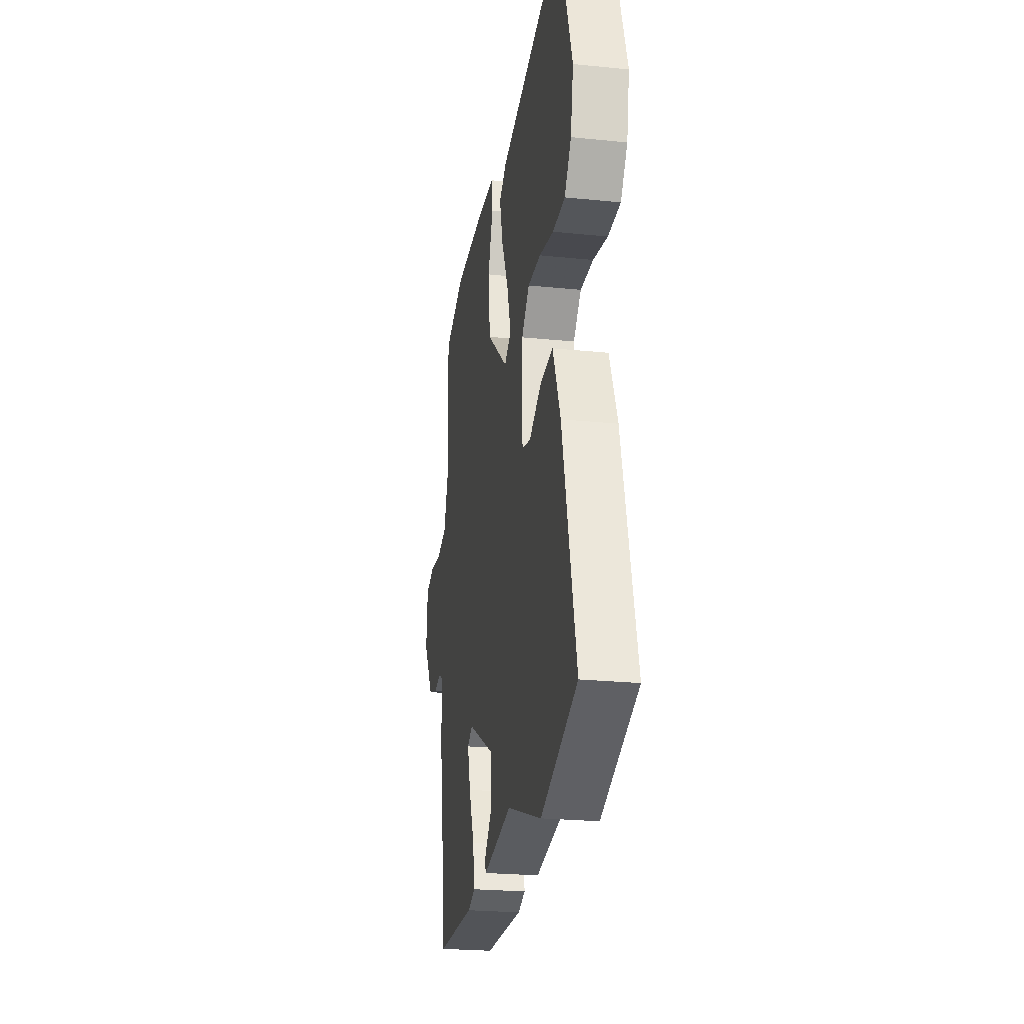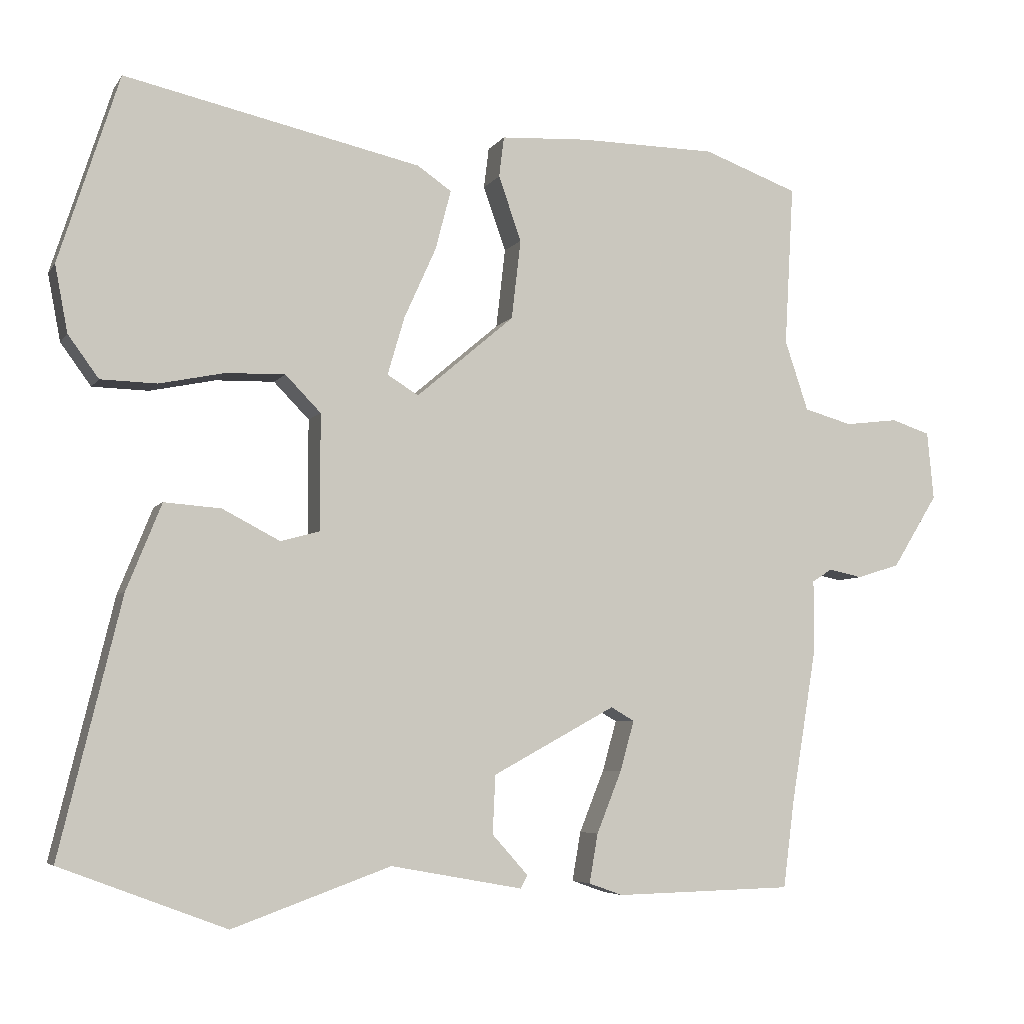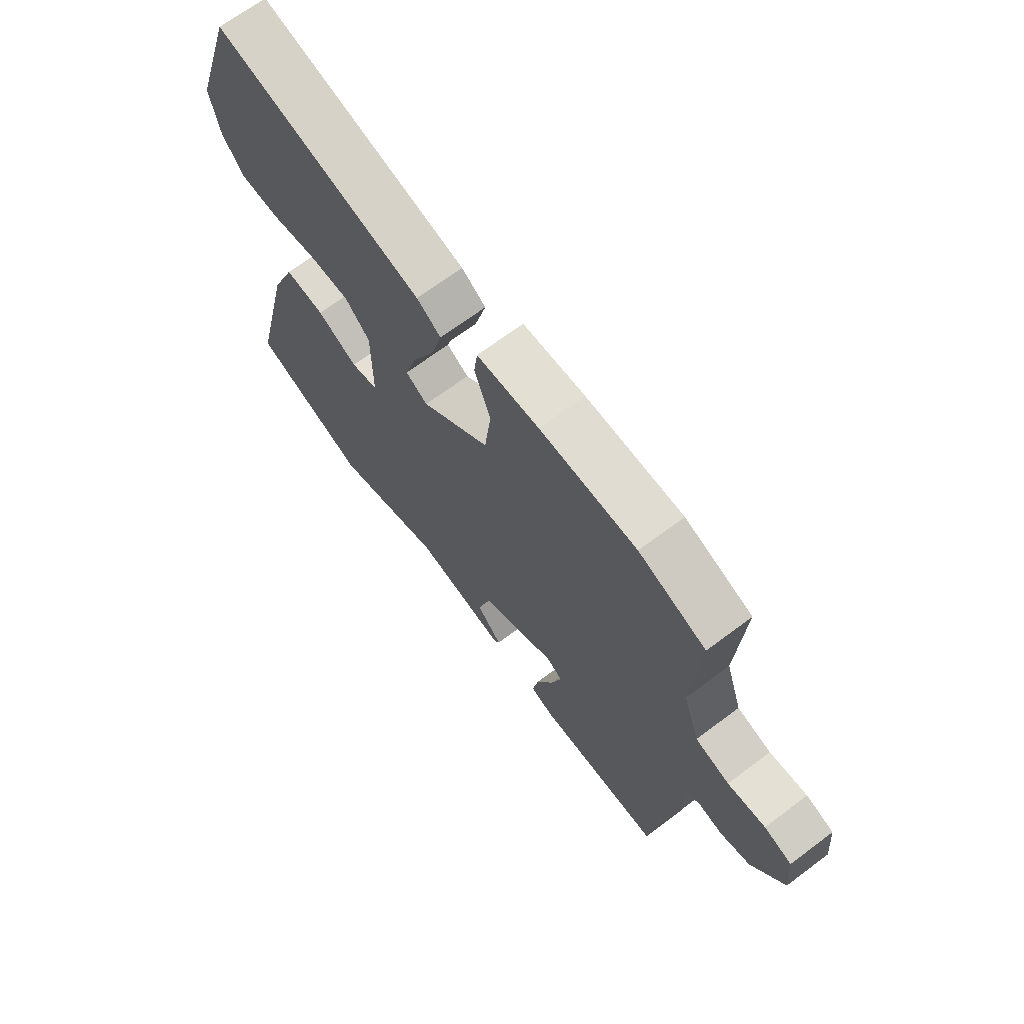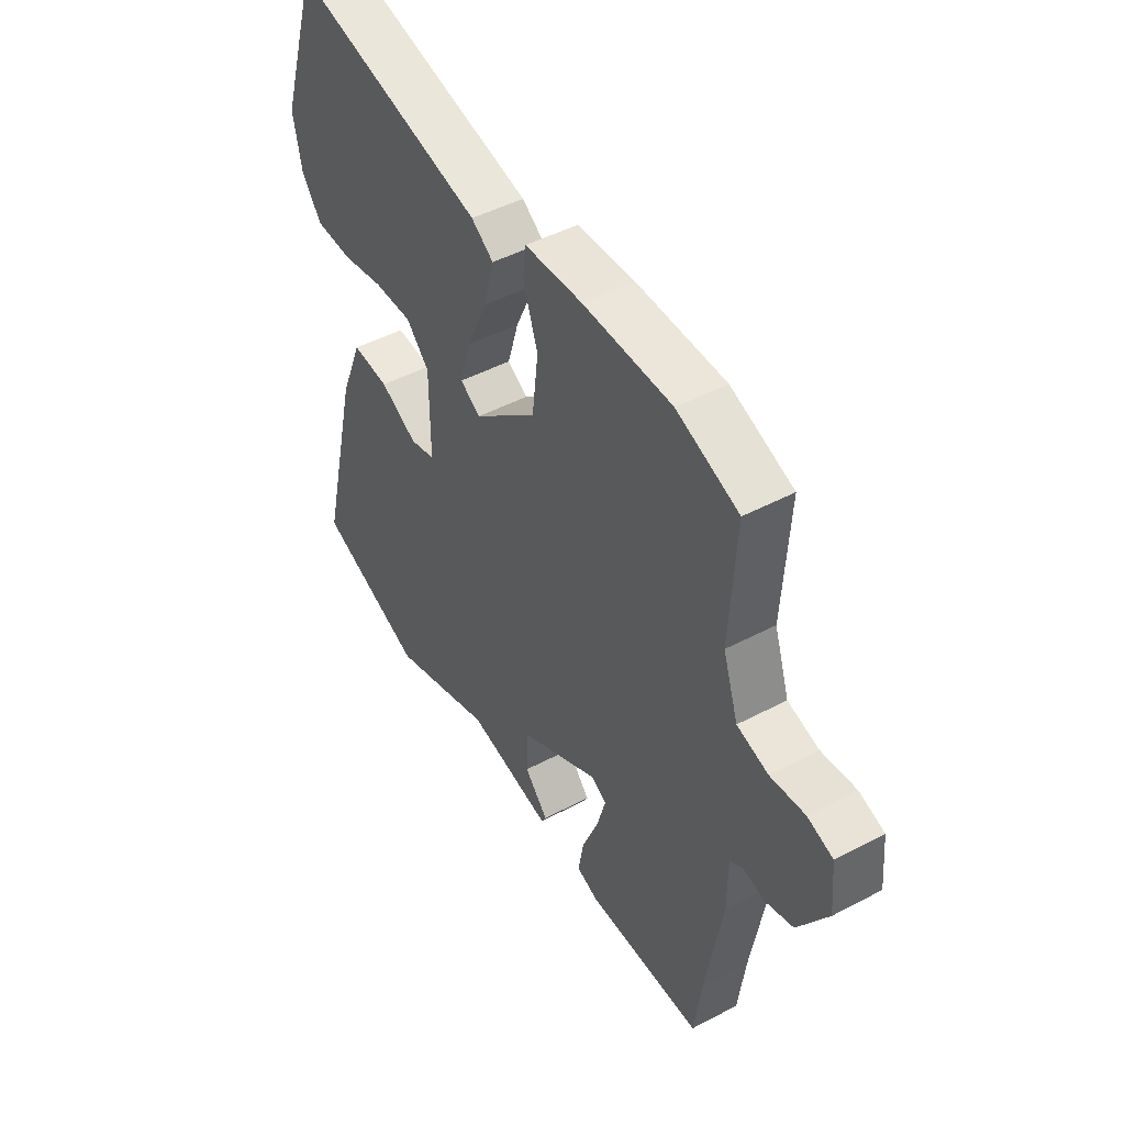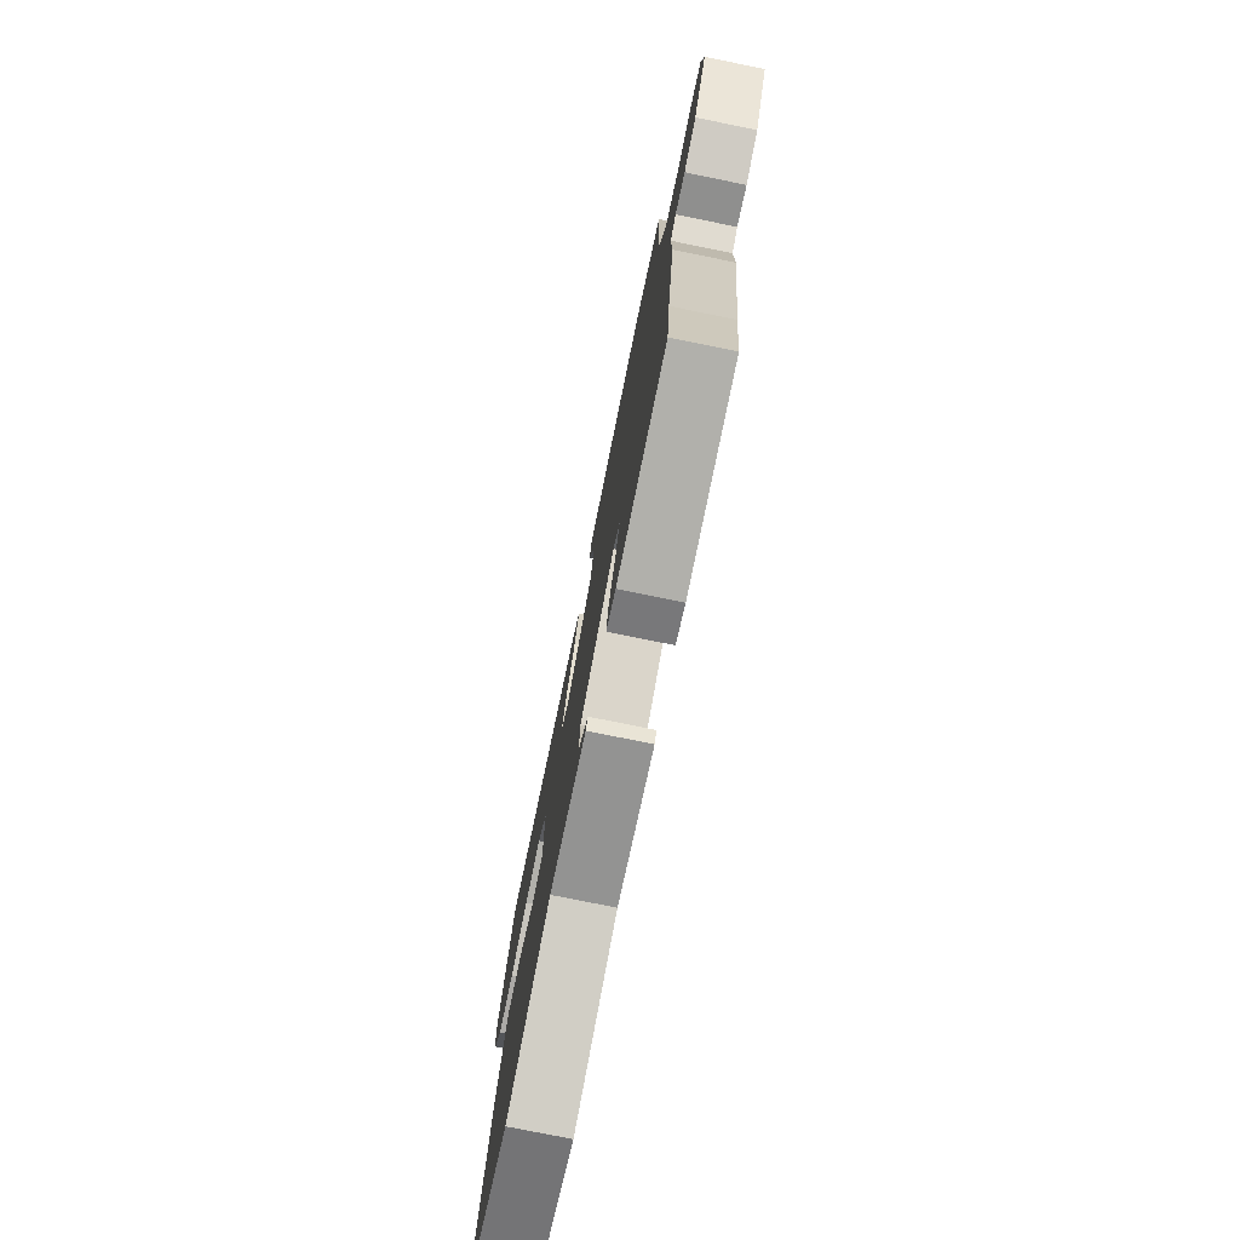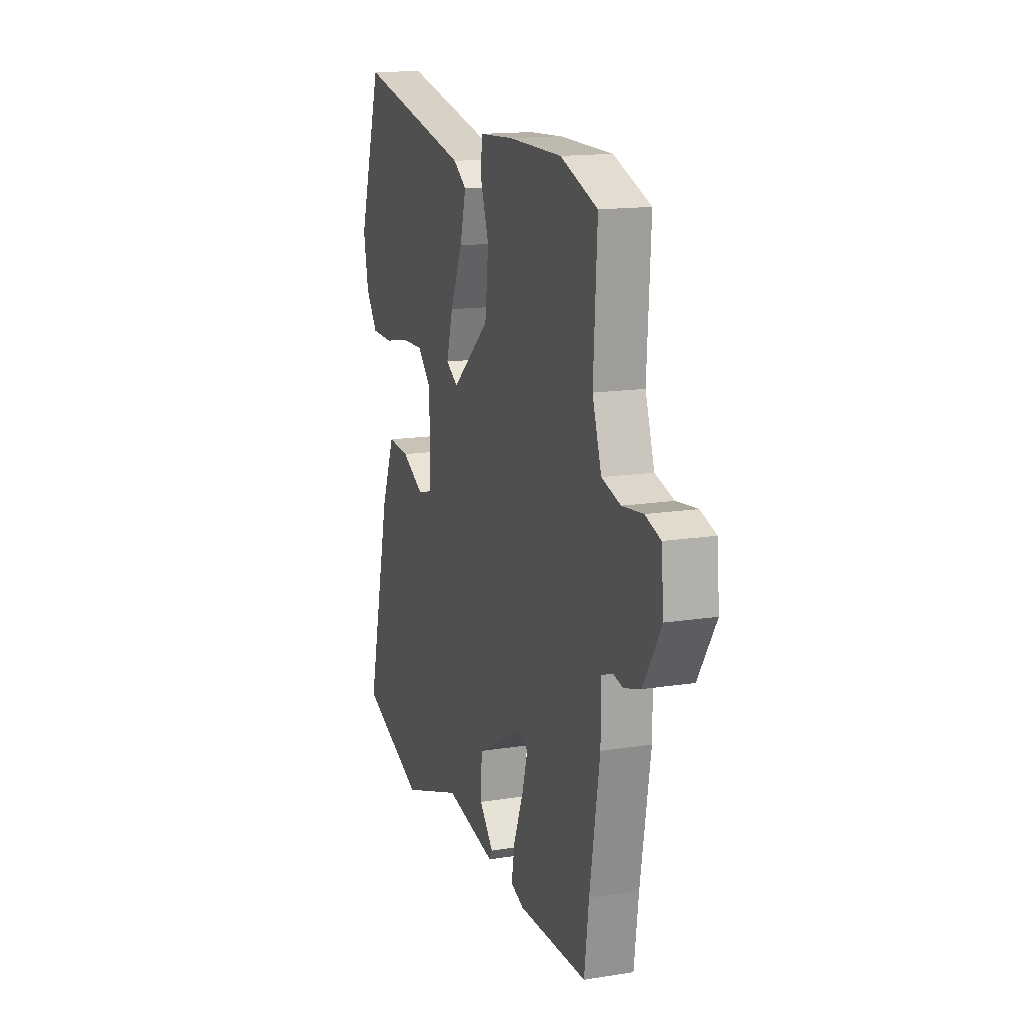
<metadata>
{"format":"obj","ext":"obj","renderer":"f3d","projection":"perspective","resolution":1024,"background":"white","views":[{"elev":-24.1,"azim":80.4,"up":"+Z"},{"elev":-5.5,"azim":161.4,"up":"+Z"},{"elev":68.9,"azim":-126.8,"up":"+Z"},{"elev":47.3,"azim":-120.8,"up":"+Z"},{"elev":-77.1,"azim":-101.5,"up":"+Z"},{"elev":15.2,"azim":-108.6,"up":"+Z"}]}
</metadata>
<code>
v 0.547 0.07 -0.482
v 0.314 0.07 -0.57
v 0.091 0.07 -0.49
v -0.095 0.07 -0.524
v -0.105 0.07 -0.506
v -0.054 0.07 -0.449
v -0.058 0.07 -0.367
v -0.231 0.07 -0.273
v -0.264 0.07 -0.292
v -0.244 0.07 -0.363
v -0.209 0.07 -0.45
v -0.197 0.07 -0.519
v -0.245 0.07 -0.536
v -0.496 0.07 -0.53
v -0.512 0.07 -0.406
v -0.548 0.07 -0.189
v -0.548 0.07 -0.088
v -0.576 0.07 -0.07
v -0.624 0.07 -0.08
v -0.684 0.07 -0.061
v -0.748 0.07 0.042
v -0.739 0.07 0.138
v -0.684 0.07 0.156
v -0.609 0.07 0.147
v -0.541 0.07 0.166
v -0.508 0.07 0.265
v -0.521 0.07 0.492
v -0.387 0.07 0.541
v -0.194 0.07 0.543
v -0.07 0.07 0.536
v -0.063 0.07 0.479
v -0.095 0.07 0.388
v -0.082 0.07 0.276
v 0.056 0.07 0.159
v 0.1 0.07 0.186
v 0.076 0.07 0.268
v 0.031 0.07 0.368
v 0.009 0.07 0.452
v 0.057 0.07 0.485
v 0.475 0.07 0.577
v 0.56 0.07 0.313
v 0.542 0.07 0.219
v 0.499 0.07 0.16
v 0.42 0.07 0.158
v 0.328 0.07 0.177
v 0.245 0.07 0.179
v 0.195 0.07 0.128
v 0.195 0.07 -0.035
v 0.25 0.07 -0.05
v 0.331 0.07 -0.008
v 0.411 0.07 -0.002
v 0.46 0.07 -0.123
v 0.547 0 -0.482
v 0.314 0 -0.57
v 0.091 0 -0.49
v -0.095 0 -0.524
v -0.105 0 -0.506
v -0.054 0 -0.449
v -0.058 0 -0.367
v -0.231 0 -0.273
v -0.264 0 -0.292
v -0.244 0 -0.363
v -0.209 0 -0.45
v -0.197 0 -0.519
v -0.245 0 -0.536
v -0.496 0 -0.53
v -0.512 0 -0.406
v -0.548 0 -0.189
v -0.548 0 -0.088
v -0.576 0 -0.07
v -0.624 0 -0.08
v -0.684 0 -0.061
v -0.748 0 0.042
v -0.739 0 0.138
v -0.684 0 0.156
v -0.609 0 0.147
v -0.541 0 0.166
v -0.508 0 0.265
v -0.521 0 0.492
v -0.387 0 0.541
v -0.194 0 0.543
v -0.07 0 0.536
v -0.063 0 0.479
v -0.095 0 0.388
v -0.082 0 0.276
v 0.056 0 0.159
v 0.1 0 0.186
v 0.076 0 0.268
v 0.031 0 0.368
v 0.009 0 0.452
v 0.057 0 0.485
v 0.475 0 0.577
v 0.56 0 0.313
v 0.542 0 0.219
v 0.499 0 0.16
v 0.42 0 0.158
v 0.328 0 0.177
v 0.245 0 0.179
v 0.195 0 0.128
v 0.195 0 -0.035
v 0.25 0 -0.05
v 0.331 0 -0.008
v 0.411 0 -0.002
v 0.46 0 -0.123
f 49 50 51 52
f 48 49 52 1
f 42 43 44 45
f 42 45 46
f 41 42 46
f 40 41 46
f 39 40 46 47
f 36 37 38 39
f 35 36 39 47
f 29 30 31 32
f 29 32 33
f 26 27 28 29
f 25 26 29 33
f 24 25 33 34
f 22 23 24
f 21 22 24 34
f 18 19 20 21
f 17 18 21 34
f 15 16 17 34
f 10 11 12 13
f 9 10 13 14
f 3 4 5 6
f 3 6 7
f 48 1 2 3
f 48 3 7
f 47 48 7 8
f 35 47 8 9
f 15 34 35
f 9 14 15 35
f 104 103 102 101
f 53 104 101 100
f 97 96 95 94
f 98 97 94
f 98 94 93
f 98 93 92
f 99 98 92 91
f 91 90 89 88
f 99 91 88 87
f 84 83 82 81
f 85 84 81
f 81 80 79 78
f 85 81 78 77
f 86 85 77 76
f 76 75 74
f 86 76 74 73
f 73 72 71 70
f 86 73 70 69
f 86 69 68 67
f 65 64 63 62
f 66 65 62 61
f 58 57 56 55
f 59 58 55
f 55 54 53 100
f 59 55 100
f 60 59 100 99
f 61 60 99 87
f 87 86 67
f 87 67 66 61
f 1 53 54 2
f 2 54 55 3
f 3 55 56 4
f 4 56 57 5
f 5 57 58 6
f 6 58 59 7
f 7 59 60 8
f 8 60 61 9
f 9 61 62 10
f 10 62 63 11
f 11 63 64 12
f 12 64 65 13
f 13 65 66 14
f 14 66 67 15
f 15 67 68 16
f 16 68 69 17
f 17 69 70 18
f 18 70 71 19
f 19 71 72 20
f 20 72 73 21
f 21 73 74 22
f 22 74 75 23
f 23 75 76 24
f 24 76 77 25
f 25 77 78 26
f 26 78 79 27
f 27 79 80 28
f 28 80 81 29
f 29 81 82 30
f 30 82 83 31
f 31 83 84 32
f 32 84 85 33
f 33 85 86 34
f 34 86 87 35
f 35 87 88 36
f 36 88 89 37
f 37 89 90 38
f 38 90 91 39
f 39 91 92 40
f 40 92 93 41
f 41 93 94 42
f 42 94 95 43
f 43 95 96 44
f 44 96 97 45
f 45 97 98 46
f 46 98 99 47
f 47 99 100 48
f 48 100 101 49
f 49 101 102 50
f 50 102 103 51
f 51 103 104 52
f 52 104 53 1

</code>
